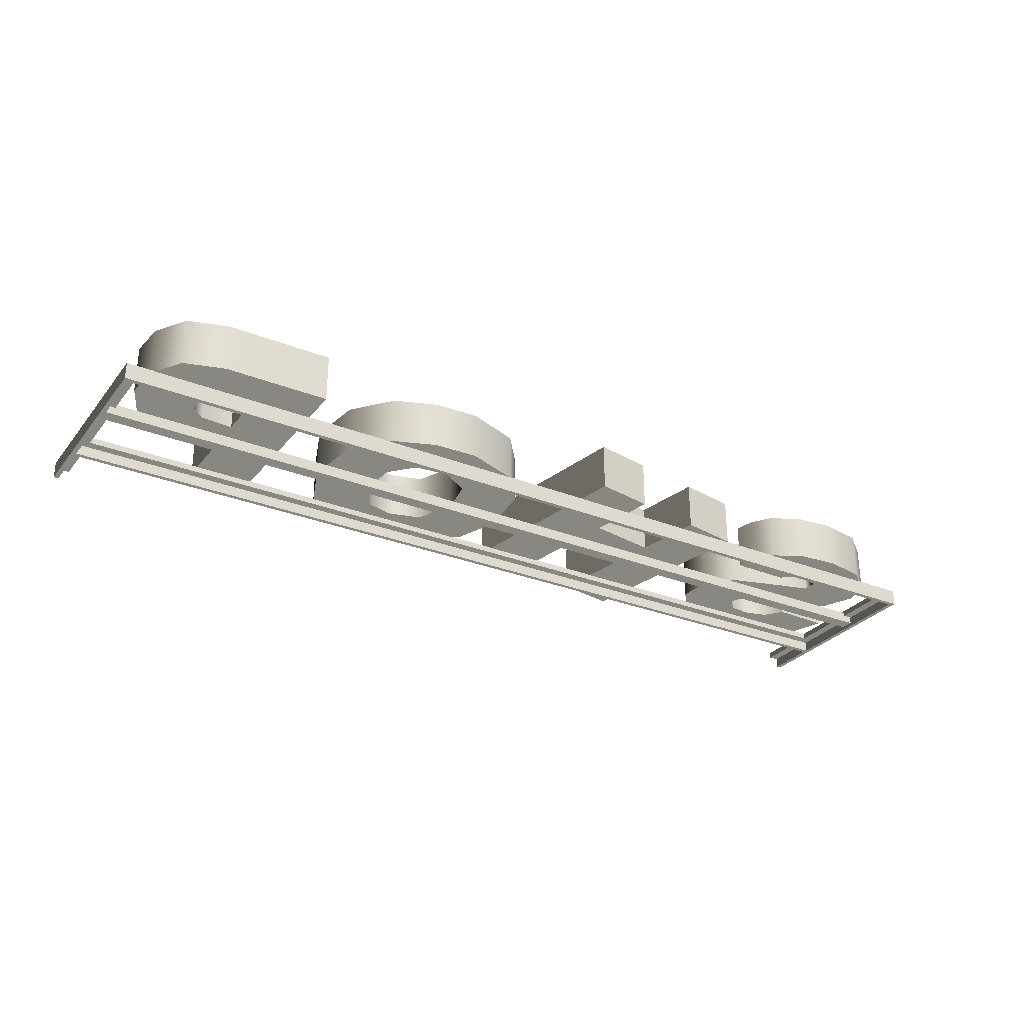
<metadata>
{"format":"obj","ext":"obj","renderer":"f3d","projection":"perspective","resolution":1024,"background":"white","views":[{"elev":-29.0,"azim":149.3,"up":"+Z"}]}
</metadata>
<code>
v 1.907 0.3339 -0.09827
v 1.847 0.2739 -0.09827
v -1.935 0.2739 -0.09827
v 1.907 0.3339 -0.09827
v -1.995 0.3339 -0.09827
v -1.995 -0.334 -0.09827
v -1.935 -0.2739 -0.09827
v 1.847 -0.2739 -0.09827
v -1.995 -0.334 -0.09827
v 1.907 -0.334 -0.09827
v -1.917 -0.1334 0.09963
v -1.674 -0.1228 0.09963
v -1.861 -0.287 0.09963
v -1.763 -0.3768 0.09963
v -1.62 -0.1959 0.09963
v -1.541 -0.4174 0.09963
v -1.518 -0.2212 0.09963
v -1.433 -0.2097 0.09963
v -1.376 -0.4044 0.09963
v -1.26 -0.3615 0.09963
v -1.378 -0.1569 0.09963
v -1.139 -0.2085 0.09963
v -1.153 -0.06107 0.09963
v -1.254 0.03927 0.09963
v -1.408 -0.1051 0.09963
v -1.47 0.1042 0.09963
v -1.559 -0.0619 0.09963
v -1.606 0.1414 0.09963
v -1.728 -0.01129 0.09963
v -1.813 0.04462 0.09963
v -1.609 0.2013 0.09963
v -1.867 0.1677 0.09963
v -1.843 0.2798 0.09963
v -1.72 0.3839 0.09963
v -1.544 0.4174 0.09963
v -1.54 0.2208 0.09963
v -1.468 0.2112 0.09963
v -1.376 0.4017 0.09963
v -1.426 0.1716 0.09963
v -1.254 0.3393 0.09963
v -1.201 0.2607 0.09963
v -1.181 0.1777 0.09963
v -1.917 -0.1334 -0.09966
v -1.861 -0.287 -0.09966
v -1.674 -0.1228 -0.09966
v -1.763 -0.3768 -0.09966
v -1.62 -0.1959 -0.09966
v -1.541 -0.4174 -0.09966
v -1.518 -0.2212 -0.09966
v -1.433 -0.2097 -0.09966
v -1.376 -0.4044 -0.09966
v -1.26 -0.3615 -0.09966
v -1.378 -0.1569 -0.09966
v -1.139 -0.2085 -0.09966
v -1.153 -0.06107 -0.09966
v -1.254 0.03927 -0.09966
v -1.408 -0.1051 -0.09966
v -1.47 0.1042 -0.09966
v -1.559 -0.0619 -0.09966
v -1.606 0.1414 -0.09966
v -1.728 -0.01129 -0.09966
v -1.813 0.04462 -0.09966
v -1.609 0.2013 -0.09966
v -1.867 0.1677 -0.09966
v -1.843 0.2798 -0.09966
v -1.72 0.3839 -0.09966
v -1.544 0.4174 -0.09966
v -1.54 0.2208 -0.09966
v -1.468 0.2112 -0.09966
v -1.376 0.4017 -0.09966
v -1.426 0.1716 -0.09966
v -1.254 0.3393 -0.09966
v -1.201 0.2607 -0.09966
v -1.181 0.1777 -0.09966
v -1.408 -0.1051 0.09963
v -1.378 -0.1569 0.09963
v -1.378 -0.1569 -0.09966
v -1.408 -0.1051 -0.09966
v -1.559 -0.0619 -0.09966
v -1.559 -0.0619 0.09963
v -1.728 -0.01129 -0.09966
v -1.728 -0.01129 0.09963
v -1.813 0.04462 -0.09966
v -1.813 0.04462 0.09963
v -1.378 -0.1569 0.09963
v -1.433 -0.2097 -0.09966
v -1.378 -0.1569 -0.09966
v -1.433 -0.2097 0.09963
v -1.518 -0.2212 -0.09966
v -1.518 -0.2212 0.09963
v -1.62 -0.1959 -0.09966
v -1.62 -0.1959 0.09963
v -1.674 -0.1228 -0.09966
v -1.674 -0.1228 0.09963
v -1.26 -0.3615 0.09963
v -1.139 -0.2085 -0.09966
v -1.26 -0.3615 -0.09966
v -1.139 -0.2085 0.09963
v -1.153 -0.06107 -0.09966
v -1.153 -0.06107 0.09963
v -1.254 0.03927 -0.09966
v -1.254 0.03927 0.09963
v -1.254 0.03927 0.09963
v -1.47 0.1042 -0.09966
v -1.254 0.03927 -0.09966
v -1.47 0.1042 0.09963
v -1.606 0.1414 -0.09966
v -1.606 0.1414 0.09963
v -1.72 0.3839 0.09963
v -1.843 0.2798 -0.09966
v -1.72 0.3839 -0.09966
v -1.843 0.2798 0.09963
v -1.867 0.1677 -0.09966
v -1.867 0.1677 0.09963
v -1.813 0.04462 -0.09966
v -1.813 0.04462 0.09963
v -1.606 0.1414 0.09963
v -1.609 0.2013 0.09963
v -1.609 0.2013 -0.09966
v -1.606 0.1414 -0.09966
v -1.674 -0.1228 -0.09966
v -1.674 -0.1228 0.09963
v -1.917 -0.1334 0.09963
v -1.917 -0.1334 -0.09966
v -1.917 -0.1334 0.09963
v -1.861 -0.287 -0.09966
v -1.917 -0.1334 -0.09966
v -1.861 -0.287 0.09963
v -1.763 -0.3768 -0.09966
v -1.763 -0.3768 0.09963
v -1.763 -0.3768 0.09963
v -1.541 -0.4174 -0.09966
v -1.763 -0.3768 -0.09966
v -1.541 -0.4174 0.09963
v -1.376 -0.4044 -0.09966
v -1.376 -0.4044 0.09963
v -1.26 -0.3615 -0.09966
v -1.26 -0.3615 0.09963
v -1.544 0.4174 0.09963
v -1.72 0.3839 0.09963
v -1.72 0.3839 -0.09966
v -1.544 0.4174 -0.09966
v -1.376 0.4017 0.09963
v -1.376 0.4017 -0.09966
v -1.254 0.3393 0.09963
v -1.254 0.3393 -0.09966
v -1.201 0.2607 0.09963
v -1.201 0.2607 -0.09966
v -1.609 0.2013 0.09963
v -1.54 0.2208 -0.09966
v -1.609 0.2013 -0.09966
v -1.54 0.2208 0.09963
v -1.468 0.2112 -0.09966
v -1.468 0.2112 0.09963
v -1.426 0.1716 -0.09966
v -1.426 0.1716 0.09963
v -1.426 0.1716 -0.09966
v -1.426 0.1716 0.09963
v -1.181 0.1777 0.09963
v -1.181 0.1777 -0.09966
v -1.181 0.1777 0.09963
v -1.201 0.2607 0.09963
v -1.201 0.2607 -0.09966
v -1.181 0.1777 -0.09966
v -0.2126 0.4802 0.09963
v -0.4015 0.1469 0.09963
v -0.454 0.4364 0.09963
v -0.3665 -0.04612 0.09963
v -0.06393 -0.3402 0.09963
v -0.3052 -0.3839 0.09963
v -0.691 0.0944 0.09963
v -0.656 -0.09864 0.09963
v -0.9848 0.3402 0.09963
v -0.7435 0.3839 0.09963
v -0.836 -0.4802 0.09963
v -0.5948 -0.4364 0.09963
v -0.4015 0.1469 -0.09966
v -0.2126 0.4802 -0.09966
v -0.454 0.4364 -0.09966
v -0.3665 -0.04612 -0.09966
v -0.06393 -0.3402 -0.09966
v -0.3052 -0.3839 -0.09966
v -0.656 -0.09864 -0.09966
v -0.691 0.0944 -0.09966
v -0.9848 0.3402 -0.09966
v -0.7435 0.3839 -0.09966
v -0.836 -0.4802 -0.09966
v -0.5948 -0.4364 -0.09966
v -0.2126 0.4802 -0.09966
v -0.2126 0.4802 0.09963
v -0.454 0.4364 0.09963
v -0.454 0.4364 -0.09966
v -0.454 0.4364 -0.09966
v -0.454 0.4364 0.09963
v -0.4015 0.1469 0.09963
v -0.4015 0.1469 -0.09966
v -0.3665 -0.04612 -0.09966
v -0.3665 -0.04612 0.09963
v -0.3052 -0.3839 0.09963
v -0.3052 -0.3839 -0.09966
v -0.3052 -0.3839 -0.09966
v -0.3052 -0.3839 0.09963
v -0.06393 -0.3402 0.09963
v -0.06393 -0.3402 -0.09966
v -0.691 0.0944 -0.09966
v -0.691 0.0944 0.09963
v -0.7435 0.3839 0.09963
v -0.7435 0.3839 -0.09966
v -0.7435 0.3839 -0.09966
v -0.7435 0.3839 0.09963
v -0.9848 0.3402 0.09963
v -0.9848 0.3402 -0.09966
v -0.9848 0.3402 -0.09966
v -0.9848 0.3402 0.09963
v -0.836 -0.4802 0.09963
v -0.836 -0.4802 -0.09966
v -0.656 -0.09864 -0.09966
v -0.656 -0.09864 0.09963
v -0.3665 -0.04612 0.09963
v -0.3665 -0.04612 -0.09966
v -0.06393 -0.3402 -0.09966
v -0.06393 -0.3402 0.09963
v -0.2126 0.4802 0.09963
v -0.2126 0.4802 -0.09966
v -0.4015 0.1469 -0.09966
v -0.4015 0.1469 0.09963
v -0.691 0.0944 0.09963
v -0.691 0.0944 -0.09966
v -0.836 -0.4802 -0.09966
v -0.836 -0.4802 0.09963
v -0.5948 -0.4364 0.09963
v -0.5948 -0.4364 -0.09966
v -0.5948 -0.4364 -0.09966
v -0.5948 -0.4364 0.09963
v -0.656 -0.09864 0.09963
v -0.656 -0.09864 -0.09966
v 0.4003 0.4145 0.09963
v 0.1804 0.3326 -0.09966
v 0.4003 0.4145 -0.09966
v 0.1804 0.3326 0.09963
v 0.06607 0.1821 -0.09966
v 0.06607 0.1821 0.09963
v 0.06607 0.1821 0.09963
v 0.03539 -0.06273 -0.09966
v 0.06607 0.1821 -0.09966
v 0.03539 -0.06273 0.09963
v 0.103 -0.252 -0.09966
v 0.103 -0.252 0.09963
v 0.2412 -0.3711 -0.09966
v 0.2412 -0.3711 0.09963
v 0.2412 -0.3711 0.09963
v 0.4045 -0.4142 -0.09966
v 0.2412 -0.3711 -0.09966
v 0.4045 -0.4142 0.09963
v 0.5861 -0.4097 -0.09966
v 0.5861 -0.4097 0.09963
v 0.8292 -0.2805 -0.09966
v 0.8292 -0.2805 0.09963
v 0.8292 -0.2805 0.09963
v 0.9163 -0.05392 -0.09966
v 0.8292 -0.2805 -0.09966
v 0.9163 -0.05392 0.09963
v 0.8869 0.1821 -0.09966
v 0.8869 0.1821 0.09963
v 0.8869 0.1821 0.09963
v 0.7585 0.3434 -0.09966
v 0.8869 0.1821 -0.09966
v 0.7585 0.3434 0.09963
v 0.586 0.4084 -0.09966
v 0.586 0.4084 0.09963
v 0.586 0.4084 0.09963
v 0.4003 0.4145 0.09963
v 0.4003 0.4145 -0.09966
v 0.586 0.4084 -0.09966
v 0.4826 -0.2193 0.09963
v 0.3507 -0.1848 0.09963
v 0.3507 -0.1848 -0.09966
v 0.4826 -0.2193 -0.09966
v 0.3507 -0.1848 0.09963
v 0.28 -0.02647 -0.09966
v 0.3507 -0.1848 -0.09966
v 0.28 -0.02647 0.09963
v 0.3107 0.142 -0.09966
v 0.3107 0.142 0.09963
v 0.4308 0.2171 -0.09966
v 0.4308 0.2171 0.09963
v 0.5698 0.2019 0.09963
v 0.6591 0.1038 -0.09966
v 0.5698 0.2019 -0.09966
v 0.6591 0.1038 0.09963
v 0.6698 -0.03731 -0.09966
v 0.6698 -0.03731 0.09963
v 0.5966 -0.1891 -0.09966
v 0.5966 -0.1891 0.09963
v 0.5966 -0.1891 0.09963
v 0.4826 -0.2193 0.09963
v 0.4826 -0.2193 -0.09966
v 0.5966 -0.1891 -0.09966
v 0.4308 0.2171 0.09963
v 0.5698 0.2019 0.09963
v 0.5698 0.2019 -0.09966
v 0.4308 0.2171 -0.09966
v 1.133 -0.3391 0.09963
v 1.378 -0.09387 0.09963
v 1.378 -0.3391 0.09963
v 1.133 0.4947 0.09963
v 1.378 0.1023 0.09963
v 1.378 0.2987 0.09963
v 1.507 0.1101 0.09963
v 1.56 0.4941 0.09963
v 1.56 -0.09209 0.09963
v 1.507 0.2923 0.09963
v 1.725 0.4445 0.09963
v 1.564 0.1564 0.09963
v 1.732 -0.02647 0.09963
v 1.816 0.1625 0.09963
v 1.563 0.2454 0.09963
v 1.806 0.3123 0.09963
v 1.378 -0.09387 -0.09966
v 1.133 -0.3391 -0.09966
v 1.378 -0.3391 -0.09966
v 1.133 0.4947 -0.09966
v 1.378 0.1023 -0.09966
v 1.507 0.1101 -0.09966
v 1.378 0.2987 -0.09966
v 1.56 -0.09209 -0.09966
v 1.56 0.4941 -0.09966
v 1.507 0.2923 -0.09966
v 1.725 0.4445 -0.09966
v 1.564 0.1564 -0.09966
v 1.732 -0.02647 -0.09966
v 1.816 0.1625 -0.09966
v 1.563 0.2454 -0.09966
v 1.806 0.3123 -0.09966
v 1.806 0.3123 -0.09966
v 1.806 0.3123 0.09963
v 1.725 0.4445 0.09963
v 1.725 0.4445 -0.09966
v 1.56 0.4941 -0.09966
v 1.56 0.4941 0.09963
v 1.133 0.4947 0.09963
v 1.133 0.4947 -0.09966
v 1.378 -0.09387 -0.09966
v 1.378 -0.09387 0.09963
v 1.56 -0.09209 0.09963
v 1.56 -0.09209 -0.09966
v 1.732 -0.02647 -0.09966
v 1.732 -0.02647 0.09963
v 1.732 -0.02647 0.09963
v 1.816 0.1625 -0.09966
v 1.732 -0.02647 -0.09966
v 1.816 0.1625 0.09963
v 1.806 0.3123 0.09963
v 1.806 0.3123 -0.09966
v 1.133 -0.3391 -0.09966
v 1.133 -0.3391 0.09963
v 1.378 -0.3391 0.09963
v 1.378 -0.3391 -0.09966
v 1.378 -0.3391 -0.09966
v 1.378 -0.3391 0.09963
v 1.378 -0.09387 0.09963
v 1.378 -0.09387 -0.09966
v 1.133 0.4947 -0.09966
v 1.133 0.4947 0.09963
v 1.133 -0.3391 0.09963
v 1.133 -0.3391 -0.09966
v 1.378 0.2987 0.09963
v 1.507 0.2923 -0.09966
v 1.378 0.2987 -0.09966
v 1.507 0.2923 0.09963
v 1.563 0.2454 -0.09966
v 1.563 0.2454 0.09963
v 1.563 0.2454 0.09963
v 1.564 0.1564 -0.09966
v 1.563 0.2454 -0.09966
v 1.564 0.1564 0.09963
v 1.507 0.1101 -0.09966
v 1.507 0.1101 0.09963
v 1.507 0.1101 0.09963
v 1.378 0.1023 0.09963
v 1.378 0.1023 -0.09966
v 1.507 0.1101 -0.09966
v 1.378 0.1023 -0.09966
v 1.378 0.1023 0.09963
v 1.378 0.2987 0.09963
v 1.378 0.2987 -0.09966
v -1.995 0.3339 -0.1673
v -1.975 0.3139 -0.1673
v 1.887 0.3139 -0.1673
v 1.907 0.3339 -0.1673
v 1.907 0.3339 -0.1673
v 1.887 0.3139 -0.1673
v 1.887 -0.3139 -0.1673
v 1.907 -0.334 -0.1673
v -1.975 0.3139 -0.1238
v -1.935 0.2739 -0.1238
v 1.847 0.2739 -0.1238
v 1.887 0.3139 -0.1238
v 1.887 0.3139 -0.1238
v 1.847 0.2739 -0.1238
v 1.847 -0.2739 -0.1238
v 1.887 -0.3139 -0.1238
v 1.907 -0.334 -0.09827
v 1.847 -0.2739 -0.09827
v 1.847 0.2739 -0.09827
v 1.907 0.3339 -0.09827
v 1.847 0.2739 -0.09827
v 1.847 0.2739 -0.1238
v -1.935 0.2739 -0.1238
v -1.935 0.2739 -0.09827
v 1.847 -0.2739 -0.09827
v 1.847 -0.2739 -0.1238
v 1.847 0.2739 -0.1238
v 1.847 0.2739 -0.09827
v 1.907 0.3339 -0.09827
v -1.995 0.3339 -0.09827
v -1.995 0.3339 -0.1673
v 1.907 0.3339 -0.1673
v 1.887 0.3139 -0.1238
v 1.887 0.3139 -0.1673
v -1.975 0.3139 -0.1673
v -1.975 0.3139 -0.1238
v 1.907 -0.334 -0.09827
v 1.907 0.3339 -0.09827
v 1.907 0.3339 -0.1673
v 1.907 -0.334 -0.1673
v 1.887 -0.3139 -0.1238
v 1.887 -0.3139 -0.1673
v 1.887 0.3139 -0.1673
v 1.887 0.3139 -0.1238
v 1.907 -0.334 -0.1673
v 1.887 -0.3139 -0.1673
v -1.975 -0.3139 -0.1673
v -1.995 -0.334 -0.1673
v -1.995 -0.334 -0.1673
v -1.975 -0.3139 -0.1673
v -1.975 0.3139 -0.1673
v -1.995 0.3339 -0.1673
v 1.887 -0.3139 -0.1238
v 1.847 -0.2739 -0.1238
v -1.935 -0.2739 -0.1238
v -1.975 -0.3139 -0.1238
v -1.975 -0.3139 -0.1238
v -1.935 -0.2739 -0.1238
v -1.935 0.2739 -0.1238
v -1.975 0.3139 -0.1238
v -1.995 0.3339 -0.09827
v -1.935 0.2739 -0.09827
v -1.935 -0.2739 -0.09827
v -1.995 -0.334 -0.09827
v -1.935 -0.2739 -0.09827
v -1.935 -0.2739 -0.1238
v 1.847 -0.2739 -0.1238
v 1.847 -0.2739 -0.09827
v -1.935 0.2739 -0.09827
v -1.935 0.2739 -0.1238
v -1.935 -0.2739 -0.1238
v -1.935 -0.2739 -0.09827
v -1.995 -0.334 -0.09827
v 1.907 -0.334 -0.09827
v 1.907 -0.334 -0.1673
v -1.995 -0.334 -0.1673
v -1.975 -0.3139 -0.1238
v -1.975 -0.3139 -0.1673
v 1.887 -0.3139 -0.1673
v 1.887 -0.3139 -0.1238
v -1.995 0.3339 -0.09827
v -1.995 -0.334 -0.09827
v -1.995 -0.334 -0.1673
v -1.995 0.3339 -0.1673
v -1.975 0.3139 -0.1238
v -1.975 0.3139 -0.1673
v -1.975 -0.3139 -0.1673
v -1.975 -0.3139 -0.1238
v 1.883 0.03903 -0.1099
v -1.971 0.03903 -0.1099
v -1.971 0.03903 -0.1557
v 1.883 0.03903 -0.1557
v 1.883 -0.01754 -0.1099
v 1.883 -0.01754 -0.1557
v -1.971 -0.01754 -0.1557
v -1.971 -0.01754 -0.1099
v 1.883 -0.01754 -0.1557
v 1.883 0.03903 -0.1557
v -1.971 0.03903 -0.1557
v -1.971 -0.01754 -0.1557
v -1.971 -0.01754 -0.1099
v -1.971 0.03903 -0.1099
v 1.883 0.03903 -0.1099
v 1.883 -0.01754 -0.1099
v 1.907 -0.3335 -0.1673
v 1.887 -0.3337 -0.1673
v 1.887 -0.5531 -0.1673
v 1.907 -0.5531 -0.1673
v 1.887 -0.3337 -0.1238
v 1.847 -0.334 -0.1238
v 1.847 -0.5531 -0.1238
v 1.887 -0.5531 -0.1238
v 1.907 -0.5531 -0.09827
v 1.847 -0.5531 -0.09827
v 1.847 -0.334 -0.09827
v 1.907 -0.3335 -0.09827
v 1.847 -0.5531 -0.09827
v 1.847 -0.5531 -0.1238
v 1.847 -0.334 -0.1238
v 1.847 -0.334 -0.09827
v 1.907 -0.5531 -0.09827
v 1.907 -0.3335 -0.09827
v 1.907 -0.3335 -0.1673
v 1.907 -0.5531 -0.1673
v 1.887 -0.5531 -0.1238
v 1.887 -0.5531 -0.1673
v 1.887 -0.3337 -0.1673
v 1.887 -0.3337 -0.1238
v -1.995 -0.5531 -0.1673
v -1.975 -0.5531 -0.1673
v -1.975 -0.3332 -0.1673
v -1.995 -0.3331 -0.1673
v -1.975 -0.5531 -0.1238
v -1.935 -0.5531 -0.1238
v -1.935 -0.3336 -0.1238
v -1.975 -0.3332 -0.1238
v -1.995 -0.3331 -0.09827
v -1.935 -0.3336 -0.09827
v -1.935 -0.5531 -0.09827
v -1.995 -0.5531 -0.09827
v -1.935 -0.3336 -0.09827
v -1.935 -0.3336 -0.1238
v -1.935 -0.5531 -0.1238
v -1.935 -0.5531 -0.09827
v -1.995 -0.3331 -0.09827
v -1.995 -0.5531 -0.09827
v -1.995 -0.5531 -0.1673
v -1.995 -0.3331 -0.1673
v -1.975 -0.3332 -0.1238
v -1.975 -0.3332 -0.1673
v -1.975 -0.5531 -0.1673
v -1.975 -0.5531 -0.1238
v 0.3507 -0.1848 -0.09966
v 0.2412 -0.3711 -0.09966
v 0.4045 -0.4142 -0.09966
v 0.103 -0.252 -0.09966
v 0.4826 -0.2193 -0.09966
v 0.5861 -0.4097 -0.09966
v 0.5966 -0.1891 -0.09966
v 0.8292 -0.2805 -0.09966
v 0.6698 -0.03731 -0.09966
v 0.9163 -0.05392 -0.09966
v 0.28 -0.02647 -0.09966
v 0.03539 -0.06273 -0.09966
v 0.06607 0.1821 -0.09966
v 0.3107 0.142 -0.09966
v 0.1804 0.3326 -0.09966
v 0.6591 0.1038 -0.09966
v 0.8869 0.1821 -0.09966
v 0.7585 0.3434 -0.09966
v 0.5698 0.2019 -0.09966
v 0.586 0.4084 -0.09966
v 0.4308 0.2171 -0.09966
v 0.4003 0.4145 -0.09966
v 0.4308 0.2171 0.09963
v 0.1804 0.3326 0.09963
v 0.4003 0.4145 0.09963
v 0.586 0.4084 0.09963
v 0.3107 0.142 0.09963
v 0.5698 0.2019 0.09963
v 0.06607 0.1821 0.09963
v 0.7585 0.3434 0.09963
v 0.28 -0.02647 0.09963
v 0.03539 -0.06273 0.09963
v 0.103 -0.252 0.09963
v 0.6591 0.1038 0.09963
v 0.8869 0.1821 0.09963
v 0.9163 -0.05392 0.09963
v 0.6698 -0.03731 0.09963
v 0.8292 -0.2805 0.09963
v 0.5966 -0.1891 0.09963
v 0.5861 -0.4097 0.09963
v 0.4826 -0.2193 0.09963
v 0.4045 -0.4142 0.09963
v 0.3507 -0.1848 0.09963
v 0.2412 -0.3711 0.09963
g Shop1_LOD1_26485_22
f 1 3 2
f 4 5 3
f 6 8 7
f 9 10 8
f 11 13 12
f 12 13 14
f 12 14 15
f 15 14 16
f 15 16 17
f 16 18 17
f 16 19 18
f 20 18 19
f 20 21 18
f 21 20 22
f 21 22 23
f 21 23 24
f 21 24 25
f 26 25 24
f 26 27 25
f 28 27 26
f 28 29 27
f 30 29 28
f 31 30 28
f 31 32 30
f 31 33 32
f 31 34 33
f 35 34 31
f 35 31 36
f 37 35 36
f 37 38 35
f 39 38 37
f 39 40 38
f 39 41 40
f 39 42 41
f 43 45 44
f 46 44 45
f 46 45 47
f 48 46 47
f 48 47 49
f 50 48 49
f 50 51 48
f 50 52 51
f 50 53 52
f 54 52 53
f 54 53 55
f 56 55 53
f 56 53 57
f 57 58 56
f 57 59 58
f 59 60 58
f 59 61 60
f 60 61 62
f 62 63 60
f 62 64 63
f 65 63 64
f 65 66 63
f 63 66 67
f 63 67 68
f 67 69 68
f 67 70 69
f 70 71 69
f 70 72 71
f 73 71 72
f 73 74 71
f 75 77 76
f 75 78 77
f 79 78 75
f 79 75 80
f 81 79 80
f 81 80 82
f 83 81 82
f 83 82 84
f 85 87 86
f 85 86 88
f 88 86 89
f 88 89 90
f 90 89 91
f 90 91 92
f 92 91 93
f 92 93 94
f 95 97 96
f 95 96 98
f 98 96 99
f 98 99 100
f 100 99 101
f 100 101 102
f 103 105 104
f 103 104 106
f 106 104 107
f 106 107 108
f 109 111 110
f 109 110 112
f 112 110 113
f 112 113 114
f 114 113 115
f 114 115 116
f 117 119 118
f 117 120 119
f 121 123 122
f 121 124 123
f 125 127 126
f 125 126 128
f 128 126 129
f 128 129 130
f 131 133 132
f 131 132 134
f 134 132 135
f 134 135 136
f 136 135 137
f 136 137 138
f 139 141 140
f 139 142 141
f 143 142 139
f 143 144 142
f 145 144 143
f 145 146 144
f 147 146 145
f 147 148 146
f 149 151 150
f 149 150 152
f 152 150 153
f 152 153 154
f 154 153 155
f 154 155 156
f 157 159 158
f 157 160 159
f 161 163 162
f 161 164 163
f 165 167 166
f 165 166 168
f 168 169 165
f 168 170 169
f 171 168 166
f 171 172 168
f 173 172 171
f 171 174 173
f 172 173 175
f 172 175 176
f 177 179 178
f 177 178 180
f 181 180 178
f 181 182 180
f 183 177 180
f 183 184 177
f 185 184 183
f 184 185 186
f 187 185 183
f 187 183 188
f 189 191 190
f 189 192 191
f 193 195 194
f 193 196 195
f 197 199 198
f 197 200 199
f 201 203 202
f 201 204 203
f 205 207 206
f 205 208 207
f 209 211 210
f 209 212 211
f 213 215 214
f 213 216 215
f 217 219 218
f 217 220 219
f 221 223 222
f 221 224 223
f 225 227 226
f 225 228 227
f 229 231 230
f 229 232 231
f 233 235 234
f 233 236 235
f 237 239 238
f 237 238 240
f 240 238 241
f 240 241 242
f 243 245 244
f 243 244 246
f 246 244 247
f 246 247 248
f 248 247 249
f 248 249 250
f 251 253 252
f 251 252 254
f 254 252 255
f 254 255 256
f 256 255 257
f 256 257 258
f 259 261 260
f 259 260 262
f 262 260 263
f 262 263 264
f 265 267 266
f 265 266 268
f 268 266 269
f 268 269 270
f 271 273 272
f 271 274 273
f 275 277 276
f 275 278 277
f 279 281 280
f 279 280 282
f 282 280 283
f 282 283 284
f 284 283 285
f 284 285 286
f 287 289 288
f 287 288 290
f 290 288 291
f 290 291 292
f 292 291 293
f 292 293 294
f 295 297 296
f 295 298 297
f 299 301 300
f 299 302 301
f 303 305 304
f 303 304 306
f 306 304 307
f 306 307 308
f 304 309 307
f 310 306 308
f 304 311 309
f 310 308 312
f 313 310 312
f 311 314 309
f 311 315 314
f 316 314 315
f 313 312 317
f 316 317 314
f 313 317 318
f 316 318 317
f 319 321 320
f 319 320 322
f 323 319 322
f 324 319 323
f 323 322 325
f 324 326 319
f 325 322 327
f 325 327 328
f 328 327 329
f 330 326 324
f 330 331 326
f 332 331 330
f 328 329 333
f 333 332 330
f 329 334 333
f 333 334 332
f 335 337 336
f 335 338 337
f 337 338 339
f 337 339 340
f 339 341 340
f 339 342 341
f 343 345 344
f 343 346 345
f 345 346 347
f 345 347 348
f 349 351 350
f 349 350 352
f 350 353 352
f 350 354 353
f 355 357 356
f 355 358 357
f 359 361 360
f 359 362 361
f 363 365 364
f 363 366 365
f 367 369 368
f 367 368 370
f 370 368 371
f 370 371 372
f 373 375 374
f 373 374 376
f 376 374 377
f 376 377 378
f 379 381 380
f 379 382 381
f 383 385 384
f 383 386 385
f 387 389 388
f 387 390 389
f 391 393 392
f 391 394 393
f 395 397 396
f 395 398 397
f 399 401 400
f 399 402 401
f 403 405 404
f 403 406 405
f 407 409 408
f 407 410 409
f 411 413 412
f 411 414 413
f 415 417 416
f 415 418 417
f 419 421 420
f 419 422 421
f 423 425 424
f 423 426 425
f 427 429 428
f 427 430 429
f 431 433 432
f 431 434 433
f 435 437 436
f 435 438 437
f 439 441 440
f 439 442 441
f 443 445 444
f 443 446 445
f 447 449 448
f 447 450 449
f 451 453 452
f 451 454 453
f 455 457 456
f 455 458 457
f 459 461 460
f 459 462 461
f 463 465 464
f 463 466 465
f 467 469 468
f 467 470 469
f 471 473 472
f 471 474 473
f 475 477 476
f 475 478 477
f 479 481 480
f 479 482 481
f 483 485 484
f 483 486 485
f 487 489 488
f 487 490 489
f 491 493 492
f 491 494 493
f 495 497 496
f 495 498 497
f 499 501 500
f 499 502 501
f 503 505 504
f 503 506 505
f 507 509 508
f 507 510 509
f 511 513 512
f 511 514 513
f 515 517 516
f 515 518 517
f 519 521 520
f 519 522 521
f 523 525 524
f 523 526 525
f 527 529 528
f 527 530 529
f 531 533 532
f 531 534 533
f 535 537 536
f 535 538 537
f 539 541 540
f 540 542 539
f 539 543 541
f 544 541 543
f 544 543 545
f 544 545 546
f 547 546 545
f 547 548 546
f 549 539 542
f 549 542 550
f 549 550 551
f 549 551 552
f 553 552 551
f 554 548 547
f 554 555 548
f 554 556 555
f 554 557 556
f 558 556 557
f 553 559 552
f 559 558 557
f 553 560 559
f 559 560 558
f 561 563 562
f 564 563 561
f 561 562 565
f 564 561 566
f 562 567 565
f 564 566 568
f 567 569 565
f 567 570 569
f 571 569 570
f 568 566 572
f 568 572 573
f 574 573 572
f 574 572 575
f 576 574 575
f 576 575 577
f 578 576 577
f 579 578 577
f 579 580 578
f 571 581 569
f 580 579 581
f 582 581 571
f 580 581 582

</code>
